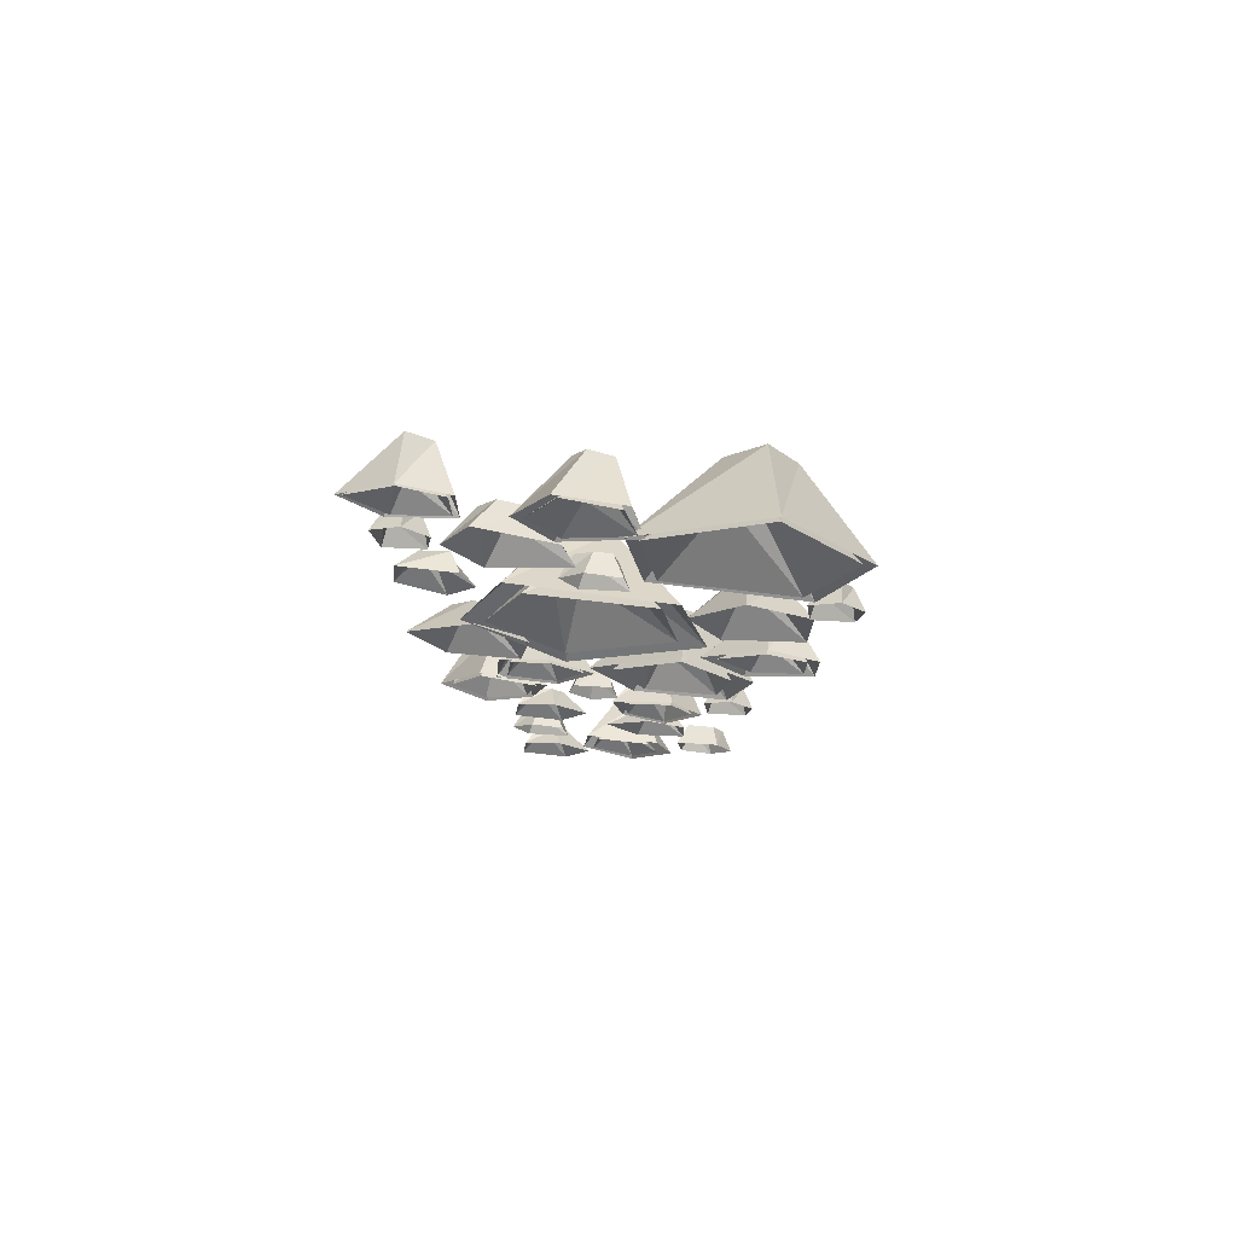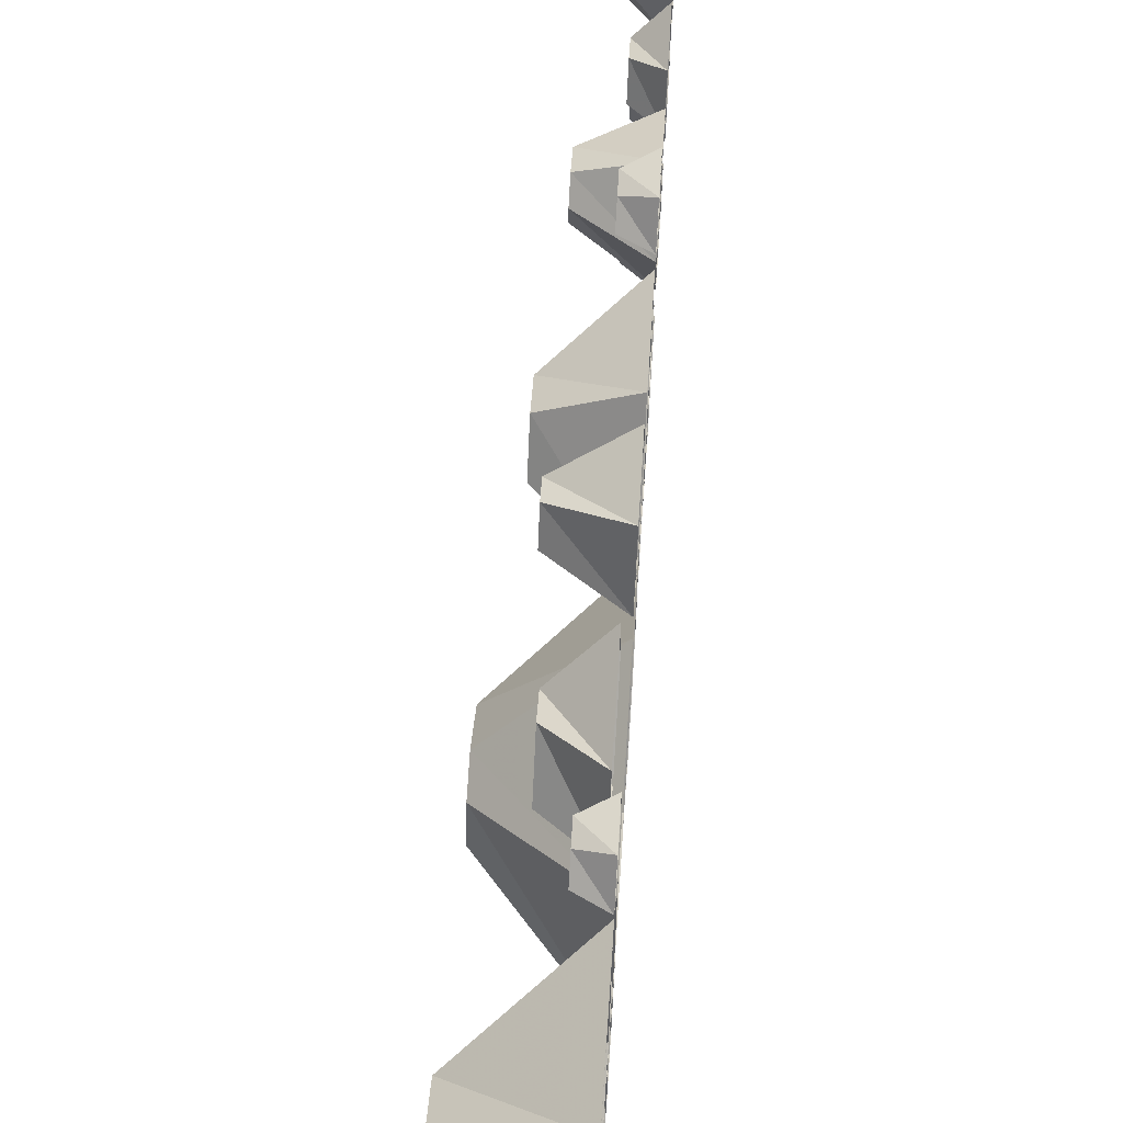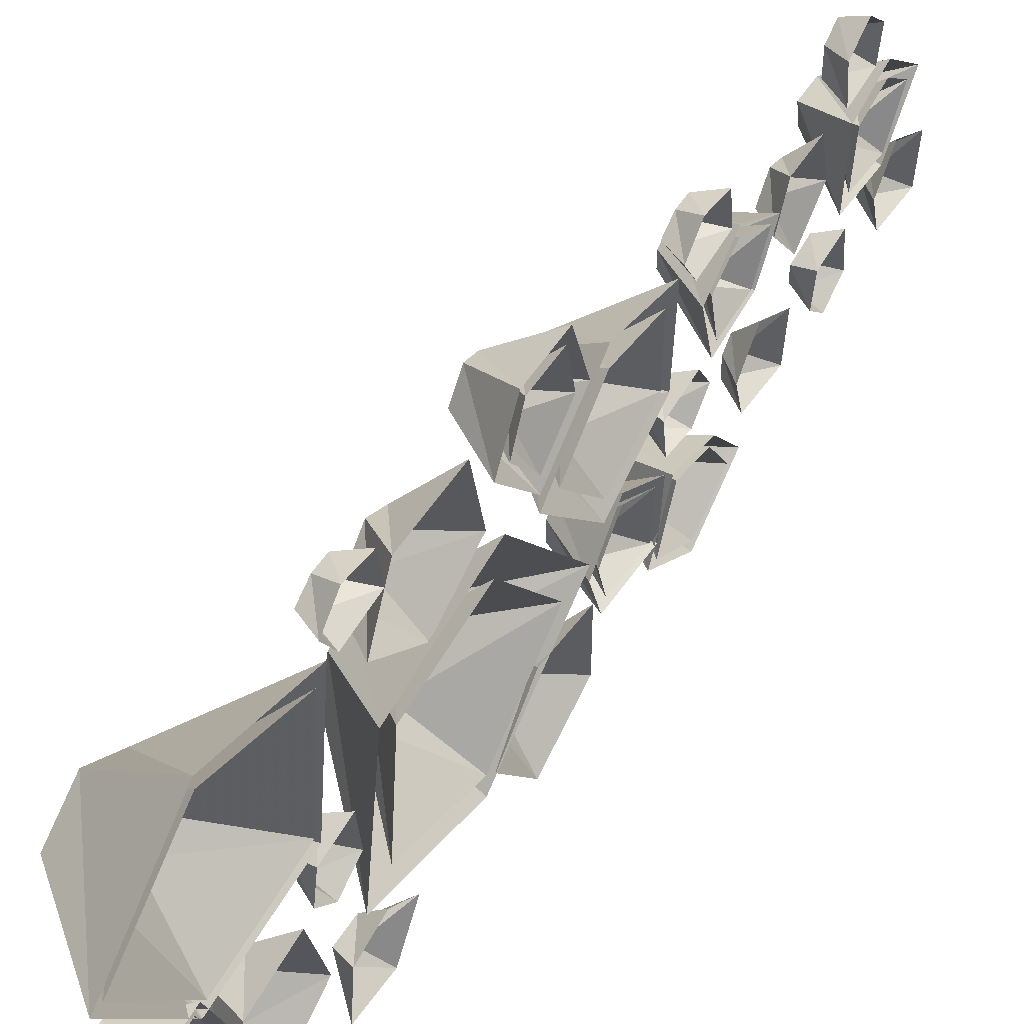
<metadata>
{"format":"obj","ext":"obj","renderer":"f3d","projection":"perspective","resolution":1024,"background":"white","views":[{"elev":74.5,"azim":-84.8,"up":"+Y"},{"elev":66.7,"azim":-176.3,"up":"+Z"},{"elev":50.1,"azim":-149.2,"up":"+Z"}]}
</metadata>
<code>
v -0.3828 -0.5078 -0.0625
v -0.3828 -0.4609 -0.03906
v -0.3828 -0.4766 0.01562
v -0.3828 -0.5156 0.02344
v -0.3828 -0.5703 -0.02344
v -0.5 -0.7031 -0.03906
v -0.5 -0.5312 -0.1719
v -0.5 -0.3438 -0.1094
v -0.5 -0.375 0.1094
v -0.5 -0.5625 0.1484
v -0.4297 -0.0625 -0.1719
v -0.4297 -0.08594 -0.1797
v -0.4297 -0.08594 -0.2031
v -0.4297 -0.0625 -0.2109
v -0.4297 -0.03906 -0.2031
v -0.5 -0.007812 -0.2031
v -0.5 -0.03125 -0.1406
v -0.5 -0.1094 -0.1406
v -0.5 -0.125 -0.2266
v -0.5 -0.0625 -0.2734
v -0.4141 -0.7344 0.1562
v -0.4141 -0.7734 0.1406
v -0.4141 -0.7812 0.09375
v -0.4141 -0.7266 0.07812
v -0.4141 -0.6953 0.1172
v -0.5 -0.6172 0.1172
v -0.5 -0.7266 0.2188
v -0.5 -0.8438 0.1875
v -0.5 -0.8359 0.05469
v -0.5 -0.7266 -0.007812
v -0.4297 -0.75 -0.07031
v -0.4297 -0.7656 -0.05469
v -0.4297 -0.7891 -0.07031
v -0.4297 -0.7812 -0.09375
v -0.4297 -0.75 -0.1016
v -0.5 -0.7266 -0.1328
v -0.5 -0.7031 -0.0625
v -0.5 -0.7578 0
v -0.5 -0.8359 -0.05469
v -0.5 -0.8281 -0.1406
v -0.3828 -0.1641 0.2266
v -0.3828 -0.2188 0.1875
v -0.3828 -0.2031 0.1484
v -0.3828 -0.1641 0.1406
v -0.3828 -0.1094 0.1875
v -0.5 -0.007812 0.2031
v -0.5 -0.1484 0.3203
v -0.5 -0.3125 0.2656
v -0.5 -0.2891 0.0625
v -0.5 -0.125 0.03906
v -0.4141 -0.8672 -0.1484
v -0.4141 -0.8828 -0.1172
v -0.4141 -0.9141 -0.125
v -0.4141 -0.9297 -0.1562
v -0.4141 -0.8984 -0.1797
v -0.5 -0.8984 -0.2266
v -0.5 -0.8125 -0.1641
v -0.5 -0.8516 -0.07031
v -0.5 -0.9297 -0.09375
v -0.5 -0.9844 -0.1641
v -0.4297 -0.9609 0.07031
v -0.4297 -0.9375 0.07812
v -0.4297 -0.9375 0.1016
v -0.4297 -0.9609 0.1172
v -0.4297 -0.9922 0.1016
v -0.5 -1.031 0.1016
v -0.5 -0.9922 0.03906
v -0.5 -0.9141 0.02344
v -0.5 -0.8906 0.1094
v -0.5 -0.9531 0.1562
v -0.4297 -0.07031 -0.02344
v -0.4297 -0.04688 -0.007812
v -0.4297 -0.0625 0.02344
v -0.4297 -0.09375 0.02344
v -0.4297 -0.1016 -0.007812
v -0.5 -0.1641 -0.03906
v -0.5 -0.08594 -0.08594
v -0.5 0 -0.03906
v -0.5 -0.01562 0.04688
v -0.5 -0.125 0.0625
v -0.4297 -0.6172 0.2578
v -0.4297 -0.6406 0.25
v -0.4297 -0.6406 0.2266
v -0.4297 -0.6172 0.2188
v -0.4297 -0.5938 0.2266
v -0.5 -0.5469 0.2266
v -0.5 -0.5859 0.2969
v -0.5 -0.6641 0.2969
v -0.5 -0.6953 0.2031
v -0.5 -0.6172 0.1406
v -0.4297 -1.242 0.0625
v -0.4297 -1.258 0.03906
v -0.4297 -1.234 0.02344
v -0.4297 -1.211 0.02344
v -0.4297 -1.203 0.0625
v -0.5 -1.172 0.09375
v -0.5 -1.242 0.1172
v -0.5 -1.312 0.05469
v -0.5 -1.25 -0.02344
v -0.5 -1.164 -0.01562
v -0.4219 -0.5078 -0.0625
v -0.4219 -0.4609 -0.03906
v -0.4219 -0.4766 0.01562
v -0.4219 -0.5156 0.02344
v -0.4219 -0.5703 -0.02344
v -0.5 -0.6562 -0.03906
v -0.5 -0.5312 -0.1406
v -0.5 -0.3828 -0.08594
v -0.5 -0.3984 0.08594
v -0.5 -0.5469 0.1094
v -0.4688 -0.0625 -0.1719
v -0.4688 -0.08594 -0.1797
v -0.4688 -0.08594 -0.2031
v -0.4688 -0.0625 -0.2109
v -0.4688 -0.03906 -0.2031
v -0.5 -0.01562 -0.2031
v -0.5 -0.03906 -0.1484
v -0.5 -0.1016 -0.1484
v -0.5 -0.1172 -0.2188
v -0.5 -0.0625 -0.2656
v -0.4531 -0.7344 0.1562
v -0.4531 -0.7734 0.1406
v -0.4531 -0.7812 0.09375
v -0.4531 -0.7266 0.07812
v -0.4531 -0.6953 0.1172
v -0.5 -0.6484 0.1172
v -0.5 -0.7266 0.1875
v -0.5 -0.8203 0.1719
v -0.5 -0.8203 0.07031
v -0.5 -0.7266 0.02344
v -0.4688 -0.75 -0.07031
v -0.4688 -0.7656 -0.05469
v -0.4688 -0.7891 -0.07031
v -0.4688 -0.7812 -0.09375
v -0.4688 -0.75 -0.1016
v -0.5 -0.7344 -0.1172
v -0.5 -0.7188 -0.0625
v -0.5 -0.7578 -0.01562
v -0.5 -0.8203 -0.05469
v -0.5 -0.8125 -0.125
v -0.4219 -0.1641 0.2266
v -0.4219 -0.2188 0.1875
v -0.4219 -0.2031 0.1484
v -0.4219 -0.1641 0.1406
v -0.4219 -0.1094 0.1875
v -0.5 -0.02344 0.2031
v -0.5 -0.1484 0.3047
v -0.5 -0.2969 0.25
v -0.5 -0.2812 0.07812
v -0.5 -0.1328 0.05469
v -0.4531 -0.8672 -0.1484
v -0.4531 -0.8828 -0.1172
v -0.4531 -0.9141 -0.125
v -0.4531 -0.9297 -0.1562
v -0.4531 -0.8984 -0.1797
v -0.5 -0.8984 -0.2109
v -0.5 -0.8281 -0.1641
v -0.5 -0.8594 -0.08594
v -0.5 -0.9219 -0.1016
v -0.5 -0.9609 -0.1641
v -0.4688 -0.9609 0.07031
v -0.4688 -0.9375 0.07812
v -0.4688 -0.9375 0.1016
v -0.4688 -0.9609 0.1172
v -0.4688 -0.9922 0.1016
v -0.5 -1.016 0.1016
v -0.5 -0.9844 0.04688
v -0.5 -0.9219 0.03906
v -0.5 -0.9062 0.1094
v -0.5 -0.9531 0.1406
v -0.4688 -0.07031 -0.02344
v -0.4688 -0.04688 -0.007812
v -0.4688 -0.0625 0.02344
v -0.4688 -0.09375 0.02344
v -0.4688 -0.1016 -0.007812
v -0.5 -0.1484 -0.03125
v -0.5 -0.08594 -0.07031
v -0.5 -0.007812 -0.03125
v -0.5 -0.03125 0.03906
v -0.5 -0.1172 0.05469
v -0.4688 -0.6172 0.2578
v -0.4688 -0.6406 0.25
v -0.4688 -0.6406 0.2266
v -0.4688 -0.6172 0.2188
v -0.4688 -0.5938 0.2266
v -0.5 -0.5703 0.2266
v -0.5 -0.5938 0.2812
v -0.5 -0.6562 0.2812
v -0.5 -0.6719 0.2109
v -0.5 -0.6172 0.1641
v -0.4688 -1.242 0.0625
v -0.4688 -1.258 0.03906
v -0.4688 -1.234 0.02344
v -0.4688 -1.211 0.02344
v -0.4688 -1.203 0.0625
v -0.5 -1.188 0.07812
v -0.5 -1.242 0.09375
v -0.5 -1.289 0.05469
v -0.5 -1.25 -0.007812
v -0.5 -1.18 0
v -0.4531 -0.2031 -0.1328
v -0.4531 -0.1719 -0.1094
v -0.4531 -0.1953 -0.05469
v -0.4531 -0.2422 -0.05469
v -0.4531 -0.25 -0.1016
v -0.5 -0.2891 -0.125
v -0.5 -0.2109 -0.1719
v -0.5 -0.1328 -0.1328
v -0.5 -0.1719 -0.03125
v -0.5 -0.2578 -0.01562
v -0.4375 -0.4609 0.2344
v -0.4375 -0.4922 0.2188
v -0.4375 -0.4922 0.1875
v -0.4375 -0.4609 0.1719
v -0.4375 -0.4141 0.1875
v -0.4922 -0.375 0.1875
v -0.4922 -0.4141 0.2734
v -0.4922 -0.5234 0.2734
v -0.4922 -0.5469 0.1641
v -0.4922 -0.4609 0.1172
v -0.4688 -0.375 -0.1719
v -0.4688 -0.3906 -0.1953
v -0.4688 -0.3672 -0.2109
v -0.4688 -0.3438 -0.2109
v -0.4688 -0.3359 -0.1719
v -0.5 -0.3203 -0.1562
v -0.5 -0.375 -0.1406
v -0.5 -0.4219 -0.1797
v -0.5 -0.3828 -0.2422
v -0.5 -0.3125 -0.2344
v -0.4531 -0.6406 -0.1328
v -0.4531 -0.6719 -0.1484
v -0.4531 -0.6641 -0.1797
v -0.4531 -0.6328 -0.1953
v -0.4531 -0.6016 -0.1641
v -0.5 -0.5469 -0.1562
v -0.5 -0.6172 -0.08594
v -0.5 -0.7109 -0.1016
v -0.5 -0.7109 -0.2031
v -0.5 -0.6172 -0.25
v -0.4688 -1.07 0.1094
v -0.4688 -1.094 0.1016
v -0.4688 -1.094 0.07812
v -0.4688 -1.07 0.07031
v -0.4688 -1.047 0.07812
v -0.5 -1.023 0.07812
v -0.5 -1.047 0.1328
v -0.5 -1.109 0.1328
v -0.5 -1.125 0.0625
v -0.5 -1.07 0.01562
v -0.4688 -1 -0.07031
v -0.4688 -1.016 -0.05469
v -0.4688 -1.039 -0.07031
v -0.4688 -1.031 -0.09375
v -0.4688 -1 -0.1016
v -0.5 -0.9844 -0.1172
v -0.5 -0.9688 -0.0625
v -0.5 -1.008 -0.01562
v -0.5 -1.07 -0.05469
v -0.5 -1.062 -0.125
v -0.4688 -1.273 -0.07031
v -0.4688 -1.289 -0.05469
v -0.4688 -1.312 -0.07031
v -0.4688 -1.305 -0.09375
v -0.4688 -1.273 -0.1016
v -0.5 -1.258 -0.1172
v -0.5 -1.242 -0.0625
v -0.5 -1.281 -0.01562
v -0.5 -1.344 -0.05469
v -0.5 -1.336 -0.125
v -0.4688 -0.8828 0.01562
v -0.4688 -0.8984 -0.007812
v -0.4688 -0.875 -0.02344
v -0.4688 -0.8516 -0.02344
v -0.4688 -0.8438 0.01562
v -0.5 -0.8281 0.02344
v -0.5 -0.8906 0.03125
v -0.5 -0.9141 -0.007812
v -0.5 -0.8828 -0.03906
v -0.5 -0.8359 -0.03125
v -0.4688 -1.172 -0.1016
v -0.4688 -1.148 -0.1172
v -0.4688 -1.133 -0.09375
v -0.4688 -1.133 -0.07031
v -0.4688 -1.172 -0.0625
v -0.5 -1.18 -0.04688
v -0.5 -1.188 -0.1094
v -0.5 -1.148 -0.1328
v -0.5 -1.117 -0.1016
v -0.5 -1.125 -0.05469
v -0.4688 -0.3281 -0.007812
v -0.4688 -0.3047 -0.02344
v -0.4688 -0.2891 0
v -0.4688 -0.2891 0.02344
v -0.4688 -0.3281 0.03125
v -0.5 -0.3359 0.04688
v -0.5 -0.3438 -0.01562
v -0.5 -0.3047 -0.03906
v -0.5 -0.2734 -0.007812
v -0.5 -0.2812 0.03906
v -0.4688 -0.1875 -0.2344
v -0.4688 -0.1719 -0.2109
v -0.4688 -0.1953 -0.1953
v -0.4688 -0.2188 -0.1953
v -0.4688 -0.2266 -0.2344
v -0.5 -0.2422 -0.2422
v -0.5 -0.1797 -0.25
v -0.5 -0.1562 -0.2109
v -0.5 -0.1875 -0.1797
v -0.5 -0.2344 -0.1875
v -0.4688 -0.3359 0.2734
v -0.4688 -0.3203 0.2969
v -0.4688 -0.3438 0.3125
v -0.4688 -0.3672 0.3125
v -0.4688 -0.375 0.2734
v -0.5 -0.3906 0.2656
v -0.5 -0.3281 0.2578
v -0.5 -0.3047 0.2969
v -0.5 -0.3359 0.3281
v -0.5 -0.3828 0.3203
v -0.4688 -0.8828 0.1719
v -0.4688 -0.8672 0.1953
v -0.4688 -0.8906 0.2109
v -0.4688 -0.9141 0.2109
v -0.4688 -0.9219 0.1719
v -0.5 -0.9375 0.1641
v -0.5 -0.875 0.1562
v -0.5 -0.8516 0.1953
v -0.5 -0.8828 0.2266
v -0.5 -0.9297 0.2188
v -0.4688 -1.164 0.1797
v -0.4688 -1.188 0.1953
v -0.4688 -1.203 0.1719
v -0.4688 -1.203 0.1484
v -0.4688 -1.164 0.1406
v -0.5 -1.156 0.125
v -0.5 -1.148 0.1875
v -0.5 -1.188 0.2109
v -0.5 -1.219 0.1797
v -0.5 -1.211 0.1328
f 1 2 3
f 1 3 4
f 1 4 5
f 1 5 6
f 1 6 7
f 1 7 2
f 2 7 8
f 2 8 3
f 3 8 9
f 3 9 4
f 4 9 10
f 4 10 5
f 5 10 6
f 11 12 13
f 11 13 14
f 11 14 15
f 11 15 16
f 11 16 17
f 11 17 12
f 12 17 18
f 12 18 13
f 13 18 19
f 13 19 14
f 14 19 20
f 14 20 15
f 15 20 16
f 21 22 23
f 21 23 24
f 21 24 25
f 21 25 26
f 21 26 27
f 21 27 22
f 22 27 28
f 22 28 23
f 23 28 29
f 23 29 24
f 24 29 30
f 24 30 25
f 25 30 26
f 31 32 33
f 31 33 34
f 31 34 35
f 31 35 36
f 31 36 37
f 31 37 32
f 32 37 38
f 32 38 33
f 33 38 39
f 33 39 34
f 34 39 40
f 34 40 35
f 35 40 36
f 41 42 43
f 41 43 44
f 41 44 45
f 41 45 46
f 41 46 47
f 41 47 42
f 42 47 48
f 42 48 43
f 43 48 49
f 43 49 44
f 44 49 50
f 44 50 45
f 45 50 46
f 51 52 53
f 51 53 54
f 51 54 55
f 51 55 56
f 51 56 57
f 51 57 52
f 52 57 58
f 52 58 53
f 53 58 59
f 53 59 54
f 54 59 60
f 54 60 55
f 55 60 56
f 61 62 63
f 61 63 64
f 61 64 65
f 61 65 66
f 61 66 67
f 61 67 62
f 62 67 68
f 62 68 63
f 63 68 69
f 63 69 64
f 64 69 70
f 64 70 65
f 65 70 66
f 71 72 73
f 71 73 74
f 71 74 75
f 71 75 76
f 71 76 77
f 71 77 72
f 72 77 78
f 72 78 73
f 73 78 79
f 73 79 74
f 74 79 80
f 74 80 75
f 75 80 76
f 81 82 83
f 81 83 84
f 81 84 85
f 81 85 86
f 81 86 87
f 81 87 82
f 82 87 88
f 82 88 83
f 83 88 89
f 83 89 84
f 84 89 90
f 84 90 85
f 85 90 86
f 91 92 93
f 91 93 94
f 91 94 95
f 91 95 96
f 91 96 97
f 91 97 92
f 92 97 98
f 92 98 93
f 93 98 99
f 93 99 94
f 94 99 100
f 94 100 95
f 95 100 96
f 101 102 103
f 101 103 104
f 101 104 105
f 101 105 106
f 101 106 107
f 101 107 102
f 102 107 108
f 102 108 103
f 103 108 109
f 103 109 104
f 104 109 110
f 104 110 105
f 105 110 106
f 111 112 113
f 111 113 114
f 111 114 115
f 111 115 116
f 111 116 117
f 111 117 112
f 112 117 118
f 112 118 113
f 113 118 119
f 113 119 114
f 114 119 120
f 114 120 115
f 115 120 116
f 121 122 123
f 121 123 124
f 121 124 125
f 121 125 126
f 121 126 127
f 121 127 122
f 122 127 128
f 122 128 123
f 123 128 129
f 123 129 124
f 124 129 130
f 124 130 125
f 125 130 126
f 131 132 133
f 131 133 134
f 131 134 135
f 131 135 136
f 131 136 137
f 131 137 132
f 132 137 138
f 132 138 133
f 133 138 139
f 133 139 134
f 134 139 140
f 134 140 135
f 135 140 136
f 141 142 143
f 141 143 144
f 141 144 145
f 141 145 146
f 141 146 147
f 141 147 142
f 142 147 148
f 142 148 143
f 143 148 149
f 143 149 144
f 144 149 150
f 144 150 145
f 145 150 146
f 151 152 153
f 151 153 154
f 151 154 155
f 151 155 156
f 151 156 157
f 151 157 152
f 152 157 158
f 152 158 153
f 153 158 159
f 153 159 154
f 154 159 160
f 154 160 155
f 155 160 156
f 161 162 163
f 161 163 164
f 161 164 165
f 161 165 166
f 161 166 167
f 161 167 162
f 162 167 168
f 162 168 163
f 163 168 169
f 163 169 164
f 164 169 170
f 164 170 165
f 165 170 166
f 171 172 173
f 171 173 174
f 171 174 175
f 171 175 176
f 171 176 177
f 171 177 172
f 172 177 178
f 172 178 173
f 173 178 179
f 173 179 174
f 174 179 180
f 174 180 175
f 175 180 176
f 181 182 183
f 181 183 184
f 181 184 185
f 181 185 186
f 181 186 187
f 181 187 182
f 182 187 188
f 182 188 183
f 183 188 189
f 183 189 184
f 184 189 190
f 184 190 185
f 185 190 186
f 191 192 193
f 191 193 194
f 191 194 195
f 191 195 196
f 191 196 197
f 191 197 192
f 192 197 198
f 192 198 193
f 193 198 199
f 193 199 194
f 194 199 200
f 194 200 195
f 195 200 196
f 201 202 203
f 201 203 204
f 201 204 205
f 201 205 206
f 201 206 207
f 201 207 202
f 202 207 208
f 202 208 203
f 203 208 209
f 203 209 204
f 204 209 210
f 204 210 205
f 205 210 206
f 211 212 213
f 211 213 214
f 211 214 215
f 211 215 216
f 211 216 217
f 211 217 212
f 212 217 218
f 212 218 213
f 213 218 219
f 213 219 214
f 214 219 220
f 214 220 215
f 215 220 216
f 221 222 223
f 221 223 224
f 221 224 225
f 221 225 226
f 221 226 227
f 221 227 222
f 222 227 228
f 222 228 223
f 223 228 229
f 223 229 224
f 224 229 230
f 224 230 225
f 225 230 226
f 231 232 233
f 231 233 234
f 231 234 235
f 231 235 236
f 231 236 237
f 231 237 232
f 232 237 238
f 232 238 233
f 233 238 239
f 233 239 234
f 234 239 240
f 234 240 235
f 235 240 236
f 241 242 243
f 241 243 244
f 241 244 245
f 241 245 246
f 241 246 247
f 241 247 242
f 242 247 248
f 242 248 243
f 243 248 249
f 243 249 244
f 244 249 250
f 244 250 245
f 245 250 246
f 251 252 253
f 251 253 254
f 251 254 255
f 251 255 256
f 251 256 257
f 251 257 252
f 252 257 258
f 252 258 253
f 253 258 259
f 253 259 254
f 254 259 260
f 254 260 255
f 255 260 256
f 261 262 263
f 261 263 264
f 261 264 265
f 261 265 266
f 261 266 267
f 261 267 262
f 262 267 268
f 262 268 263
f 263 268 269
f 263 269 264
f 264 269 270
f 264 270 265
f 265 270 266
f 271 272 273
f 271 273 274
f 271 274 275
f 271 275 276
f 271 276 277
f 271 277 272
f 272 277 278
f 272 278 273
f 273 278 279
f 273 279 274
f 274 279 280
f 274 280 275
f 275 280 276
f 281 282 283
f 281 283 284
f 281 284 285
f 281 285 286
f 281 286 287
f 281 287 282
f 282 287 288
f 282 288 283
f 283 288 289
f 283 289 284
f 284 289 290
f 284 290 285
f 285 290 286
f 291 292 293
f 291 293 294
f 291 294 295
f 291 295 296
f 291 296 297
f 291 297 292
f 292 297 298
f 292 298 293
f 293 298 299
f 293 299 294
f 294 299 300
f 294 300 295
f 295 300 296
f 301 302 303
f 301 303 304
f 301 304 305
f 301 305 306
f 301 306 307
f 301 307 302
f 302 307 308
f 302 308 303
f 303 308 309
f 303 309 304
f 304 309 310
f 304 310 305
f 305 310 306
f 311 312 313
f 311 313 314
f 311 314 315
f 311 315 316
f 311 316 317
f 311 317 312
f 312 317 318
f 312 318 313
f 313 318 319
f 313 319 314
f 314 319 320
f 314 320 315
f 315 320 316
f 321 322 323
f 321 323 324
f 321 324 325
f 321 325 326
f 321 326 327
f 321 327 322
f 322 327 328
f 322 328 323
f 323 328 329
f 323 329 324
f 324 329 330
f 324 330 325
f 325 330 326
f 331 332 333
f 331 333 334
f 331 334 335
f 331 335 336
f 331 336 337
f 331 337 332
f 332 337 338
f 332 338 333
f 333 338 339
f 333 339 334
f 334 339 340
f 334 340 335
f 335 340 336

</code>
